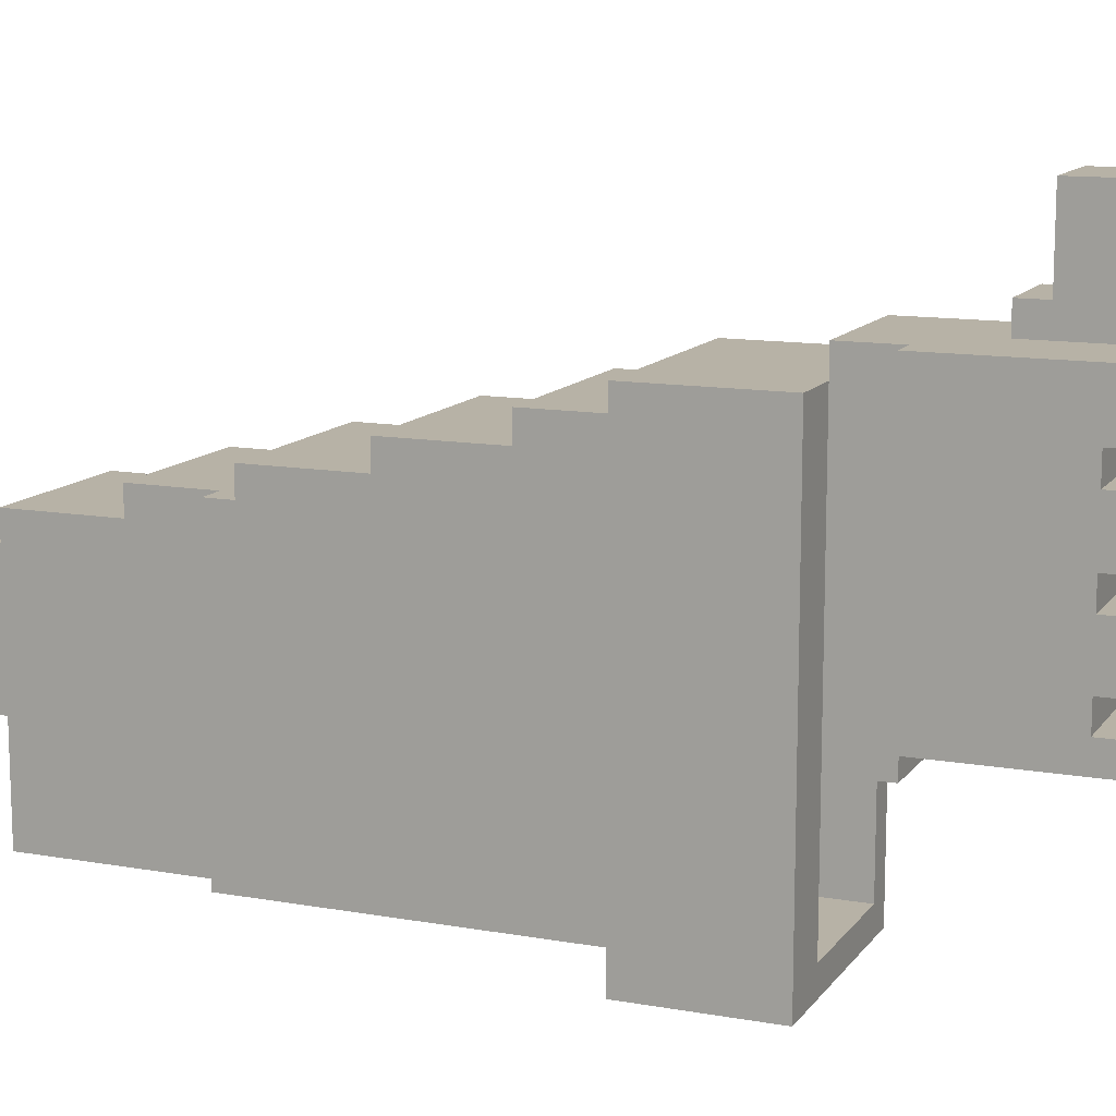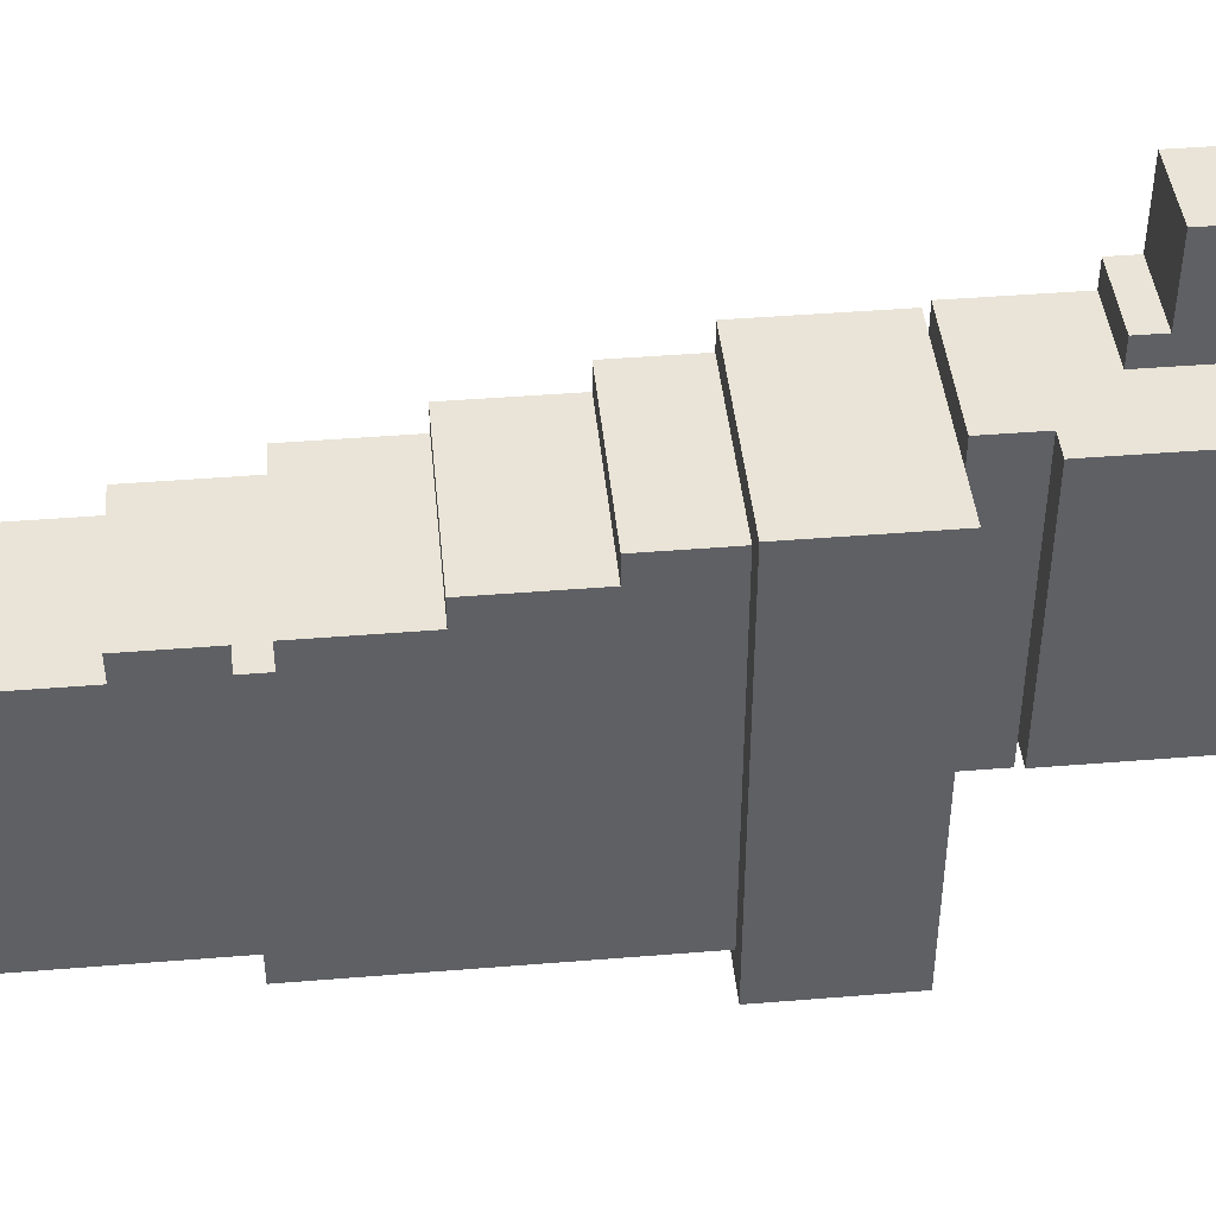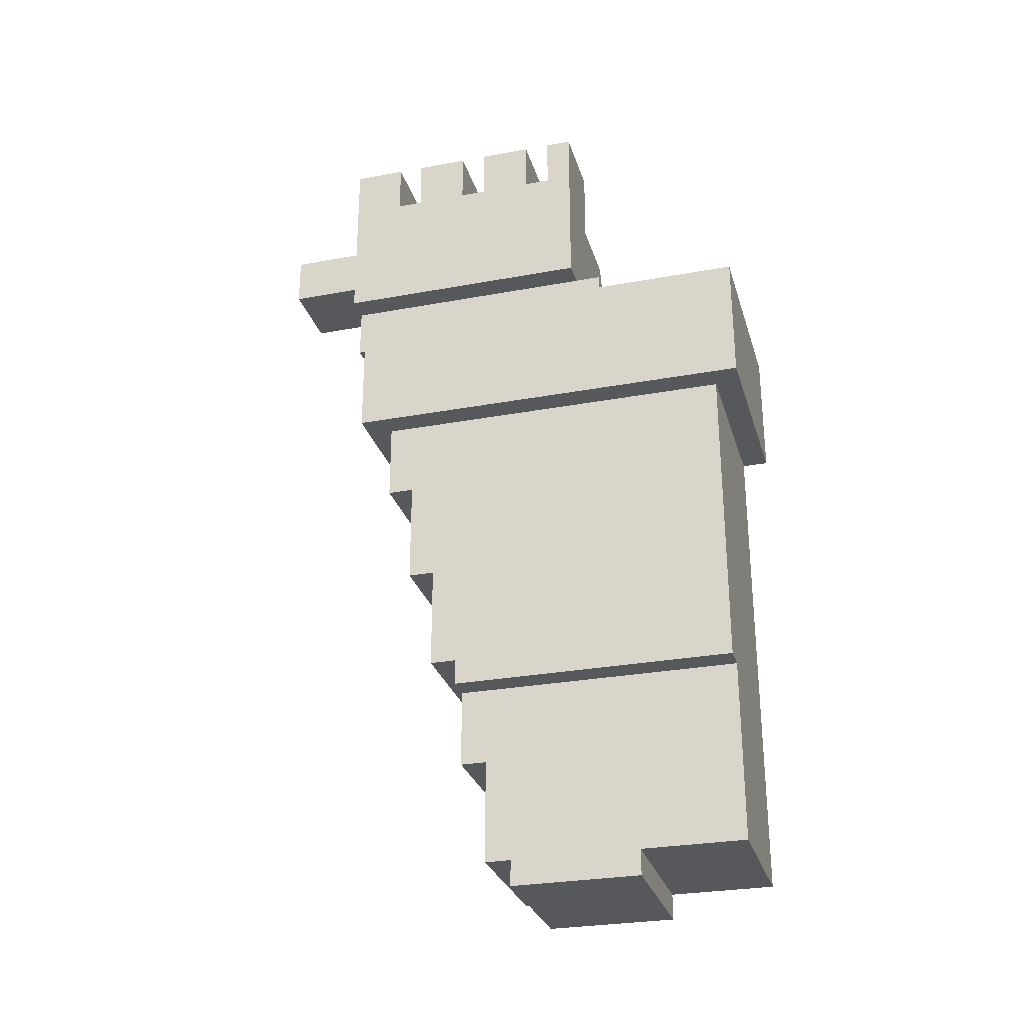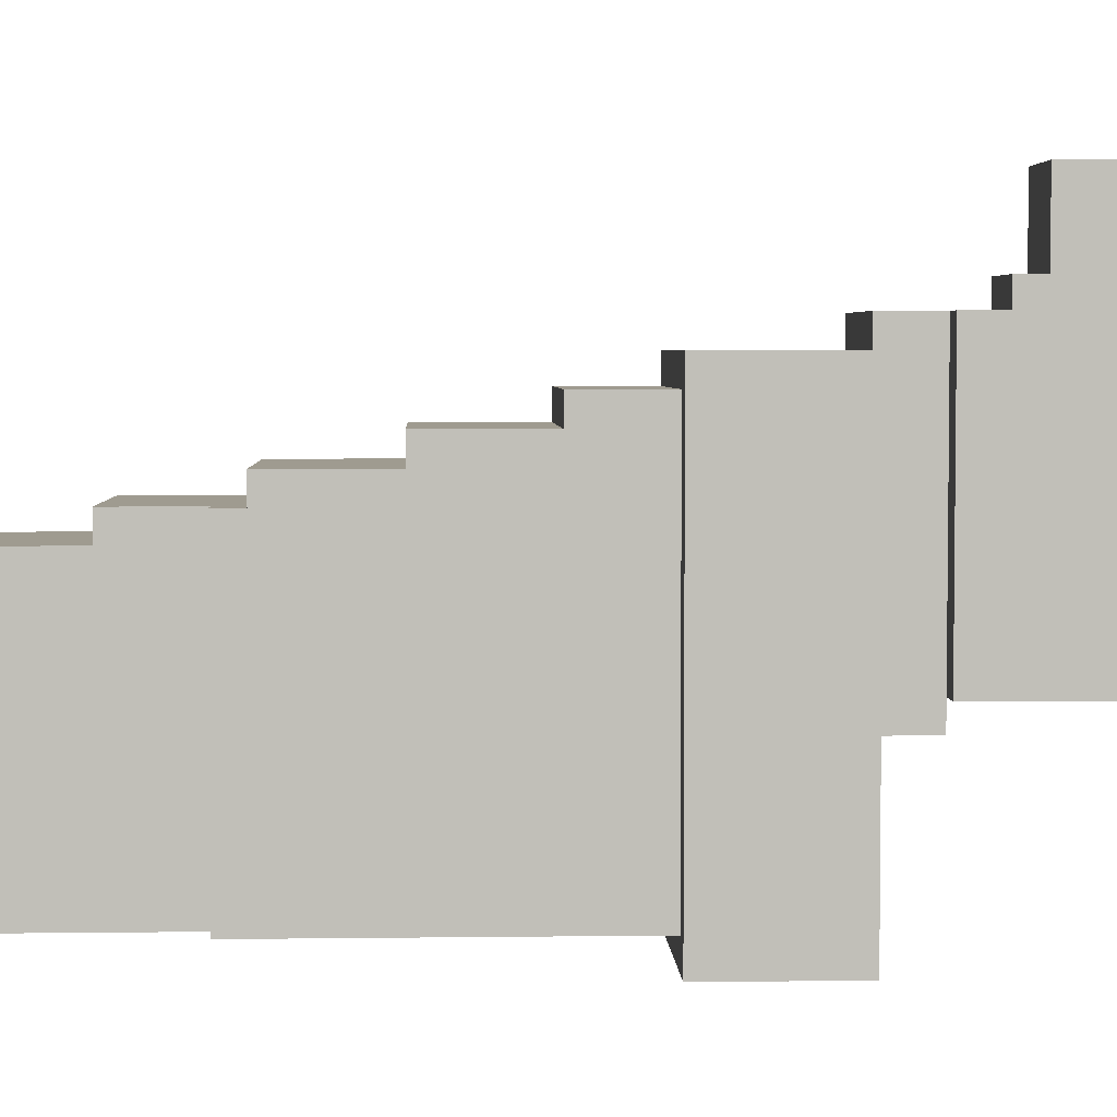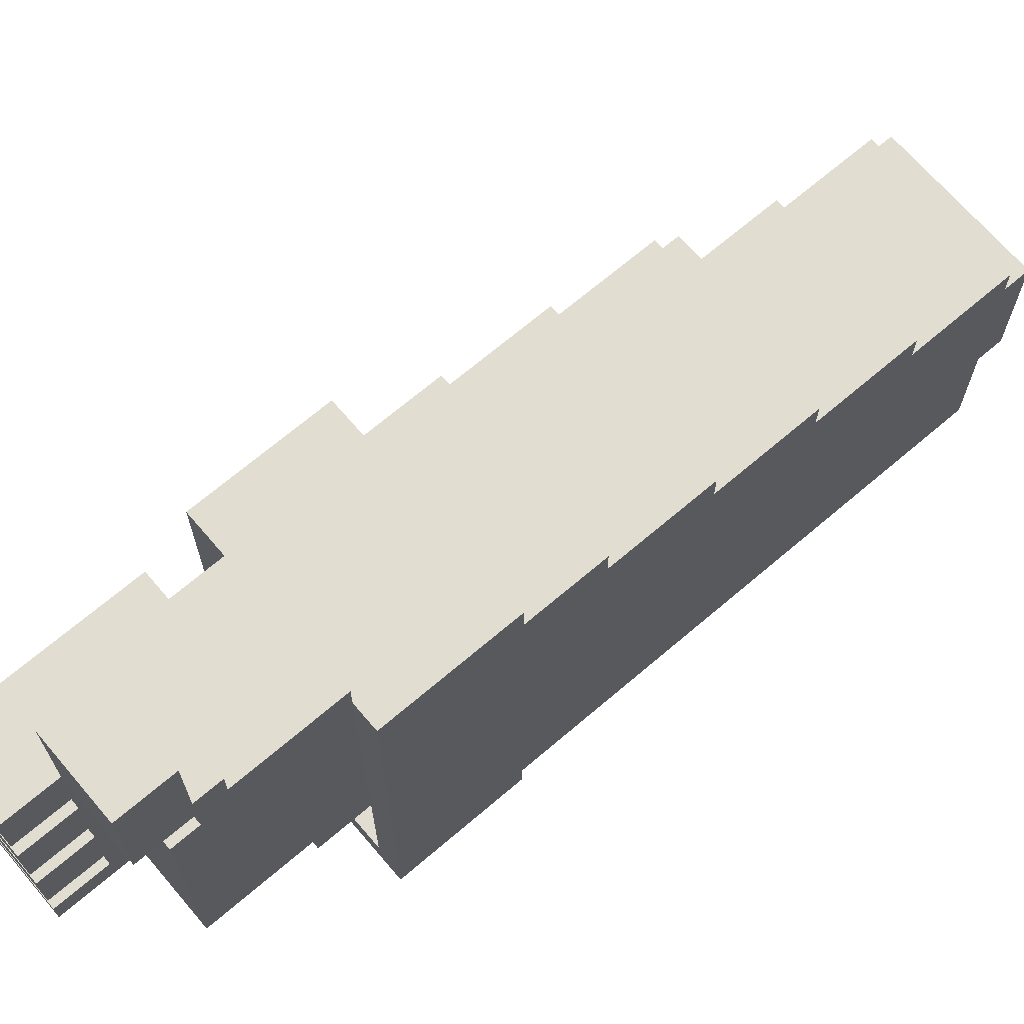
<metadata>
{"format":"obj","ext":"obj","renderer":"f3d","projection":"perspective","resolution":1024,"background":"white","views":[{"elev":12.3,"azim":-67.4,"up":"+Y"},{"elev":43.3,"azim":-95.5,"up":"+Y"},{"elev":-28.4,"azim":-74.4,"up":"+Z"},{"elev":4.0,"azim":-92.4,"up":"+Y"},{"elev":68.6,"azim":49.5,"up":"+Y"}]}
</metadata>
<code>
o
v -2.1 3.3 1.6
v -2.1 3.3 1.2
v -2.1 3.3 1.1
v -2.1 3.4 1.4
v -2.1 3.4 1.3
v -2.1 3.5 1.4
v -2.1 3.5 1.3
v -2.1 3.6 1.4
v -2.1 3.6 1.3
v -2.1 3.7 1.4
v -2.1 3.7 1.3
v -2.1 4.9 1.6
v -2.1 4.9 1.2
v -2.1 4.9 1.1
v -2 3.4 1.1
v -2 3.4 -0.1
v -2 4 2.5
v -2 4 2.4
v -2 4 1.8
v -2 4.1 2.5
v -2 4.1 2.4
v -2 4.1 2.3
v -2 4.2 2.5
v -2 4.2 2.4
v -2 4.2 2.3
v -2 4.4 2.5
v -2 4.4 2.4
v -2 4.4 2.3
v -2 4.5 2.5
v -2 4.5 2.4
v -2 4.5 2.3
v -2 4.5 -2.384e-07
v -2 4.5 -0.1
v -2 4.6 0.4
v -2 4.6 -2.384e-07
v -2 4.7 2.5
v -2 4.7 2.4
v -2 4.7 2.3
v -2 4.7 0.8
v -2 4.7 0.4
v -2 4.8 2.5
v -2 4.8 2.4
v -2 4.8 2.3
v -2 4.8 1.1
v -2 4.8 0.8
v -2 5 2.5
v -2 5 2.4
v -2 5 1.8
v -1.9 3.4 -0.1
v -1.9 3.4 -0.8
v -1.9 3.8 -0.8
v -1.9 3.8 -0.9
v -1.9 3.9 1.8
v -1.9 3.9 1.6
v -1.9 4 1.8
v -1.9 4.3 -0.8
v -1.9 4.3 -0.9
v -1.9 4.4 -0.4
v -1.9 4.4 -0.8
v -1.9 4.5 -0.1
v -1.9 4.5 -0.4
v -1.9 4.9 1.6
v -1.9 5 1.8
v -1.9 5 1.6
v -1.7 5 2.3
v -1.7 5 2
v -1.7 5.1 2.1
v -1.7 5.1 2
v -1.7 5.3 2.2
v -1.7 5.3 2.1
v -1.7 5.4 2.3
v -1.7 5.4 2.2
v -1.7 5.4 2.1
v -1.4 3.4 1.6
v -1.4 3.4 1.2
v -1.4 3.9 1.6
v -1.4 3.9 1.2
v -1.9 3.4 1.6
v -1.9 3.4 1.2
v -1.9 3.9 1.6
v -1.9 3.9 1.2
v -1.7 4 2.5
v -1.7 4 2.2
v -1.7 4.1 2.5
v -1.7 4.1 2.3
v -1.7 4.2 2.5
v -1.7 4.2 2.3
v -1.7 4.4 2.5
v -1.7 4.4 2.3
v -1.7 4.5 2.5
v -1.7 4.5 2.3
v -1.7 4.7 2.5
v -1.7 4.7 2.3
v -1.7 4.8 2.5
v -1.7 4.8 2.3
v -1.7 4.9 2.2
v -1.7 4.9 2.1
v -1.7 5 2.5
v -1.7 5 2.3
v -1.7 5 2.1
v -1.4 3.9 1.8
v -1.4 3.9 1.6
v -1.4 4 2.2
v -1.4 4 1.8
v -1.4 4.9 2.2
v -1.4 4.9 2.1
v -1.4 4.9 1.6
v -1.4 5 2.3
v -1.4 5 2.1
v -1.4 5 2
v -1.4 5 1.8
v -1.4 5 1.6
v -1.4 5.1 2.1
v -1.4 5.1 2
v -1.4 5.3 2.2
v -1.4 5.3 2.1
v -1.4 5.4 2.3
v -1.4 5.4 2.2
v -1.4 5.4 2.1
v -1.3 3.3 1.6
v -1.3 3.3 1.2
v -1.3 3.3 1.1
v -1.3 3.4 1.1
v -1.3 3.4 -0.8
v -1.3 3.8 -0.8
v -1.3 3.8 -0.9
v -1.3 4.3 -0.8
v -1.3 4.3 -0.9
v -1.3 4.4 -0.4
v -1.3 4.4 -0.8
v -1.3 4.5 -2.384e-07
v -1.3 4.5 -0.4
v -1.3 4.6 0.4
v -1.3 4.6 -2.384e-07
v -1.3 4.7 0.8
v -1.3 4.7 0.4
v -1.3 4.8 1.1
v -1.3 4.8 0.8
v -1.3 4.9 1.6
v -1.3 4.9 1.2
v -1.3 4.9 1.1
v -2 4 2.5
v -2 4.1 2.5
v -2 4.2 2.5
v -2 4.4 2.5
v -2 4.5 2.5
v -2 4.7 2.5
v -2 4.8 2.5
v -2 5 2.5
v -1.9 4 2.5
v -1.9 4.1 2.5
v -1.9 4.2 2.5
v -1.9 4.4 2.5
v -1.9 4.5 2.5
v -1.9 4.7 2.5
v -1.9 4.8 2.5
v -1.9 5 2.5
v -1.7 4 2.5
v -1.7 4.1 2.5
v -1.7 4.2 2.5
v -1.7 4.4 2.5
v -1.7 4.5 2.5
v -1.7 4.7 2.5
v -1.7 4.8 2.5
v -1.7 5 2.5
v -2 4.1 2.3
v -2 4.2 2.3
v -2 4.4 2.3
v -2 4.5 2.3
v -2 4.7 2.3
v -2 4.8 2.3
v -1.7 4.1 2.3
v -1.7 4.2 2.3
v -1.7 4.4 2.3
v -1.7 4.5 2.3
v -1.7 4.7 2.3
v -1.7 4.8 2.3
v -1.7 5 2.3
v -1.7 5.4 2.3
v -1.4 5 2.3
v -1.4 5.4 2.3
v -1.7 4 2.2
v -1.7 4.9 2.2
v -1.4 4 2.2
v -1.4 4.9 2.2
v -1.7 4.9 2.1
v -1.7 5 2.1
v -1.4 4.9 2.1
v -1.4 5 2.1
v -1.9 3.9 1.8
v -1.9 4 1.8
v -1.4 3.9 1.8
v -1.4 4 1.8
v -2.1 3.3 1.6
v -2.1 4.9 1.6
v -1.9 3.4 1.6
v -1.9 3.9 1.6
v -1.9 4.9 1.6
v -1.4 3.4 1.6
v -1.4 3.9 1.6
v -1.4 4.9 1.6
v -1.3 3.3 1.6
v -1.3 4.9 1.6
v -1.9 3.4 1.2
v -1.9 3.9 1.2
v -1.4 3.4 1.2
v -1.4 3.9 1.2
v -1.7 5.1 2.1
v -1.7 5.3 2.1
v -1.7 5.4 2.1
v -1.4 5.1 2.1
v -1.4 5.3 2.1
v -1.4 5.4 2.1
v -1.7 5 2
v -1.7 5.1 2
v -1.4 5 2
v -1.4 5.1 2
v -2 4 1.8
v -2 5 1.8
v -1.9 4 1.8
v -1.9 5 1.8
v -1.9 4.9 1.6
v -1.9 5 1.6
v -1.4 4.9 1.6
v -1.4 5 1.6
v -2.1 3.3 1.1
v -2.1 4.9 1.1
v -2 3.4 1.1
v -2 4.8 1.1
v -1.3 3.3 1.1
v -1.3 3.4 1.1
v -1.3 4.8 1.1
v -1.3 4.9 1.1
v -2 4.7 0.8
v -2 4.8 0.8
v -1.3 4.7 0.8
v -1.3 4.8 0.8
v -2 4.6 0.4
v -2 4.7 0.4
v -1.3 4.6 0.4
v -1.3 4.7 0.4
v -2 4.5 -2.384e-07
v -2 4.6 -2.384e-07
v -1.3 4.5 -2.384e-07
v -1.3 4.6 -2.384e-07
v -2 3.4 -0.1
v -2 4.5 -0.1
v -1.9 3.4 -0.1
v -1.9 4.5 -0.1
v -1.9 4.4 -0.4
v -1.9 4.5 -0.4
v -1.3 4.4 -0.4
v -1.3 4.5 -0.4
v -1.9 3.4 -0.8
v -1.9 3.8 -0.8
v -1.9 4.3 -0.8
v -1.9 4.4 -0.8
v -1.3 3.4 -0.8
v -1.3 3.8 -0.8
v -1.3 4.3 -0.8
v -1.3 4.4 -0.8
v -1.9 3.8 -0.9
v -1.9 4.3 -0.9
v -1.3 3.8 -0.9
v -1.3 4.3 -0.9
v -2.1 3.3 1.6
v -1.3 3.3 1.6
v -2.1 3.3 1.2
v -1.3 3.3 1.2
v -2.1 3.3 1.1
v -1.3 3.3 1.1
v -2 3.4 1.1
v -1.3 3.4 1.1
v -2 3.4 -0.1
v -1.9 3.4 -0.1
v -1.9 3.4 -0.8
v -1.3 3.4 -0.8
v -1.9 3.8 -0.8
v -1.3 3.8 -0.8
v -1.9 3.8 -0.9
v -1.3 3.8 -0.9
v -1.9 3.9 1.8
v -1.4 3.9 1.8
v -1.9 3.9 1.6
v -1.4 3.9 1.6
v -1.9 3.9 1.2
v -1.4 3.9 1.2
v -2 4 2.5
v -1.9 4 2.5
v -1.7 4 2.5
v -2 4 2.4
v -1.9 4 2.4
v -1.7 4 2.2
v -1.4 4 2.2
v -2 4 1.8
v -1.9 4 1.8
v -1.4 4 1.8
v -2 4.2 2.5
v -1.9 4.2 2.5
v -1.7 4.2 2.5
v -2 4.2 2.4
v -1.9 4.2 2.4
v -2 4.2 2.3
v -1.7 4.2 2.3
v -2 4.5 2.5
v -1.9 4.5 2.5
v -1.7 4.5 2.5
v -2 4.5 2.4
v -1.9 4.5 2.4
v -2 4.5 2.3
v -1.7 4.5 2.3
v -2 4.8 2.5
v -1.9 4.8 2.5
v -1.7 4.8 2.5
v -2 4.8 2.4
v -1.9 4.8 2.4
v -2 4.8 2.3
v -1.7 4.8 2.3
v -1.7 5 2.3
v -1.4 5 2.3
v -1.7 5 2.1
v -1.4 5 2.1
v -1.9 3.4 1.6
v -1.4 3.4 1.6
v -1.9 3.4 1.2
v -1.4 3.4 1.2
v -2 4.1 2.5
v -1.9 4.1 2.5
v -1.7 4.1 2.5
v -2 4.1 2.4
v -1.9 4.1 2.4
v -2 4.1 2.3
v -1.7 4.1 2.3
v -1.9 4.3 -0.8
v -1.3 4.3 -0.8
v -1.9 4.3 -0.9
v -1.3 4.3 -0.9
v -2 4.4 2.5
v -1.9 4.4 2.5
v -1.7 4.4 2.5
v -2 4.4 2.4
v -1.9 4.4 2.4
v -2 4.4 2.3
v -1.7 4.4 2.3
v -1.9 4.4 -0.4
v -1.3 4.4 -0.4
v -1.9 4.4 -0.8
v -1.3 4.4 -0.8
v -2 4.5 -2.384e-07
v -1.3 4.5 -2.384e-07
v -2 4.5 -0.1
v -1.9 4.5 -0.1
v -1.9 4.5 -0.4
v -1.3 4.5 -0.4
v -2 4.6 0.4
v -1.3 4.6 0.4
v -2 4.6 -2.384e-07
v -1.3 4.6 -2.384e-07
v -2 4.7 2.5
v -1.9 4.7 2.5
v -1.7 4.7 2.5
v -2 4.7 2.4
v -1.9 4.7 2.4
v -2 4.7 2.3
v -1.7 4.7 2.3
v -2 4.7 0.8
v -1.3 4.7 0.8
v -2 4.7 0.4
v -1.3 4.7 0.4
v -2 4.8 1.1
v -1.3 4.8 1.1
v -2 4.8 0.8
v -1.3 4.8 0.8
v -1.7 4.9 2.2
v -1.4 4.9 2.2
v -1.7 4.9 2.1
v -1.4 4.9 2.1
v -2.1 4.9 1.6
v -1.9 4.9 1.6
v -1.4 4.9 1.6
v -1.3 4.9 1.6
v -2.1 4.9 1.2
v -1.3 4.9 1.2
v -2.1 4.9 1.1
v -1.3 4.9 1.1
v -2 5 2.5
v -1.9 5 2.5
v -1.7 5 2.5
v -2 5 2.4
v -1.9 5 2.4
v -1.7 5 2.3
v -1.7 5 2
v -1.4 5 2
v -2 5 1.8
v -1.9 5 1.8
v -1.4 5 1.8
v -1.9 5 1.6
v -1.4 5 1.6
v -1.7 5.1 2.1
v -1.4 5.1 2.1
v -1.7 5.1 2
v -1.4 5.1 2
v -1.7 5.4 2.3
v -1.4 5.4 2.3
v -1.7 5.4 2.2
v -1.4 5.4 2.2
v -1.7 5.4 2.1
v -1.4 5.4 2.1
f 4 2 1
f 5 2 4
f 6 4 1
f 6 5 4
f 7 2 5
f 7 5 6
f 8 6 1
f 8 7 6
f 9 2 7
f 9 7 8
f 10 8 1
f 10 9 8
f 11 2 9
f 11 9 10
f 12 10 1
f 12 11 10
f 13 3 2
f 13 11 12
f 13 2 11
f 14 3 13
f 20 18 17
f 21 19 18
f 21 18 20
f 22 19 21
f 25 19 22
f 26 24 23
f 27 25 24
f 27 24 26
f 28 19 25
f 28 25 27
f 31 19 28
f 32 16 15
f 33 16 32
f 34 32 15
f 35 32 34
f 36 30 29
f 37 31 30
f 37 30 36
f 38 19 31
f 38 31 37
f 39 34 15
f 40 34 39
f 43 19 38
f 44 39 15
f 45 39 44
f 46 42 41
f 47 43 42
f 47 42 46
f 48 19 43
f 48 43 47
f 51 50 49
f 55 54 53
f 56 51 49
f 56 52 51
f 57 52 56
f 58 56 49
f 59 56 58
f 60 58 49
f 61 58 60
f 62 54 55
f 63 62 55
f 64 62 63
f 67 66 65
f 68 66 67
f 69 67 65
f 70 67 69
f 71 69 65
f 72 70 69
f 72 69 71
f 73 70 72
f 76 75 74
f 77 75 76
f 78 79 80
f 80 79 81
f 82 83 84
f 84 83 85
f 85 83 87
f 86 87 88
f 87 83 89
f 88 87 89
f 89 83 91
f 90 91 92
f 91 83 93
f 92 91 93
f 93 83 95
f 95 83 96
f 94 95 96
f 94 96 98
f 96 97 98
f 98 97 99
f 99 97 100
f 101 102 104
f 103 104 105
f 105 104 106
f 104 102 107
f 106 104 109
f 109 104 110
f 104 107 111
f 110 104 111
f 111 107 112
f 109 110 113
f 108 109 113
f 113 110 114
f 108 113 115
f 115 113 116
f 108 115 117
f 115 116 118
f 117 115 118
f 118 116 119
f 121 122 123
f 123 124 125
f 123 125 127
f 125 126 127
f 127 126 128
f 123 127 129
f 129 127 130
f 123 129 131
f 131 129 132
f 123 131 133
f 133 131 134
f 123 133 135
f 135 133 136
f 121 123 137
f 123 135 137
f 137 135 138
f 120 121 139
f 121 137 140
f 139 121 140
f 140 137 141
f 150 143 142
f 151 143 150
f 152 145 144
f 153 145 152
f 154 147 146
f 155 147 154
f 156 149 148
f 157 149 156
f 158 151 150
f 159 151 158
f 160 153 152
f 161 153 160
f 162 155 154
f 163 155 162
f 164 157 156
f 165 157 164
f 172 167 166
f 173 167 172
f 174 169 168
f 175 169 174
f 176 171 170
f 177 171 176
f 180 179 178
f 181 179 180
f 184 183 182
f 185 183 184
f 188 187 186
f 189 187 188
f 192 191 190
f 193 191 192
f 196 195 194
f 197 195 196
f 198 195 197
f 199 196 194
f 202 199 194
f 202 201 200
f 202 200 199
f 203 201 202
f 206 205 204
f 207 205 206
f 208 209 211
f 209 210 212
f 211 209 212
f 212 210 213
f 214 215 216
f 216 215 217
f 218 219 220
f 220 219 221
f 222 223 224
f 224 223 225
f 226 227 228
f 228 227 229
f 226 228 230
f 230 228 231
f 229 227 232
f 232 227 233
f 234 235 236
f 236 235 237
f 238 239 240
f 240 239 241
f 242 243 244
f 244 243 245
f 246 247 248
f 248 247 249
f 250 251 252
f 252 251 253
f 254 255 258
f 258 255 259
f 256 257 260
f 260 257 261
f 262 263 264
f 264 263 265
f 268 267 266
f 269 267 268
f 270 269 268
f 271 269 270
f 274 273 272
f 275 273 274
f 276 273 275
f 277 273 276
f 280 279 278
f 281 279 280
f 284 283 282
f 285 283 284
f 286 285 284
f 287 285 286
f 291 289 288
f 292 290 289
f 292 289 291
f 293 292 291
f 293 290 292
f 295 293 291
f 295 294 293
f 296 294 295
f 297 294 296
f 301 299 298
f 302 300 299
f 302 299 301
f 303 302 301
f 304 300 302
f 304 302 303
f 308 306 305
f 309 307 306
f 309 306 308
f 310 309 308
f 311 307 309
f 311 309 310
f 315 313 312
f 316 314 313
f 316 313 315
f 317 316 315
f 318 314 316
f 318 316 317
f 321 320 319
f 322 320 321
f 323 324 325
f 325 324 326
f 327 328 330
f 328 329 331
f 330 328 331
f 330 331 332
f 331 329 333
f 332 331 333
f 334 335 336
f 336 335 337
f 338 339 341
f 339 340 342
f 341 339 342
f 341 342 343
f 342 340 344
f 343 342 344
f 345 346 347
f 347 346 348
f 349 350 351
f 351 350 352
f 352 350 353
f 353 350 354
f 355 356 357
f 357 356 358
f 359 360 362
f 360 361 363
f 362 360 363
f 362 363 364
f 363 361 365
f 364 363 365
f 366 367 368
f 368 367 369
f 370 371 372
f 372 371 373
f 374 375 376
f 376 375 377
f 379 380 382
f 380 381 382
f 378 379 382
f 382 381 383
f 382 383 384
f 384 383 385
f 386 387 389
f 387 388 390
f 389 387 390
f 389 390 391
f 390 388 391
f 389 391 392
f 389 392 394
f 392 393 394
f 394 393 395
f 395 393 396
f 395 396 397
f 397 396 398
f 399 400 401
f 401 400 402
f 403 404 405
f 405 404 406
f 405 406 407
f 407 406 408

</code>
